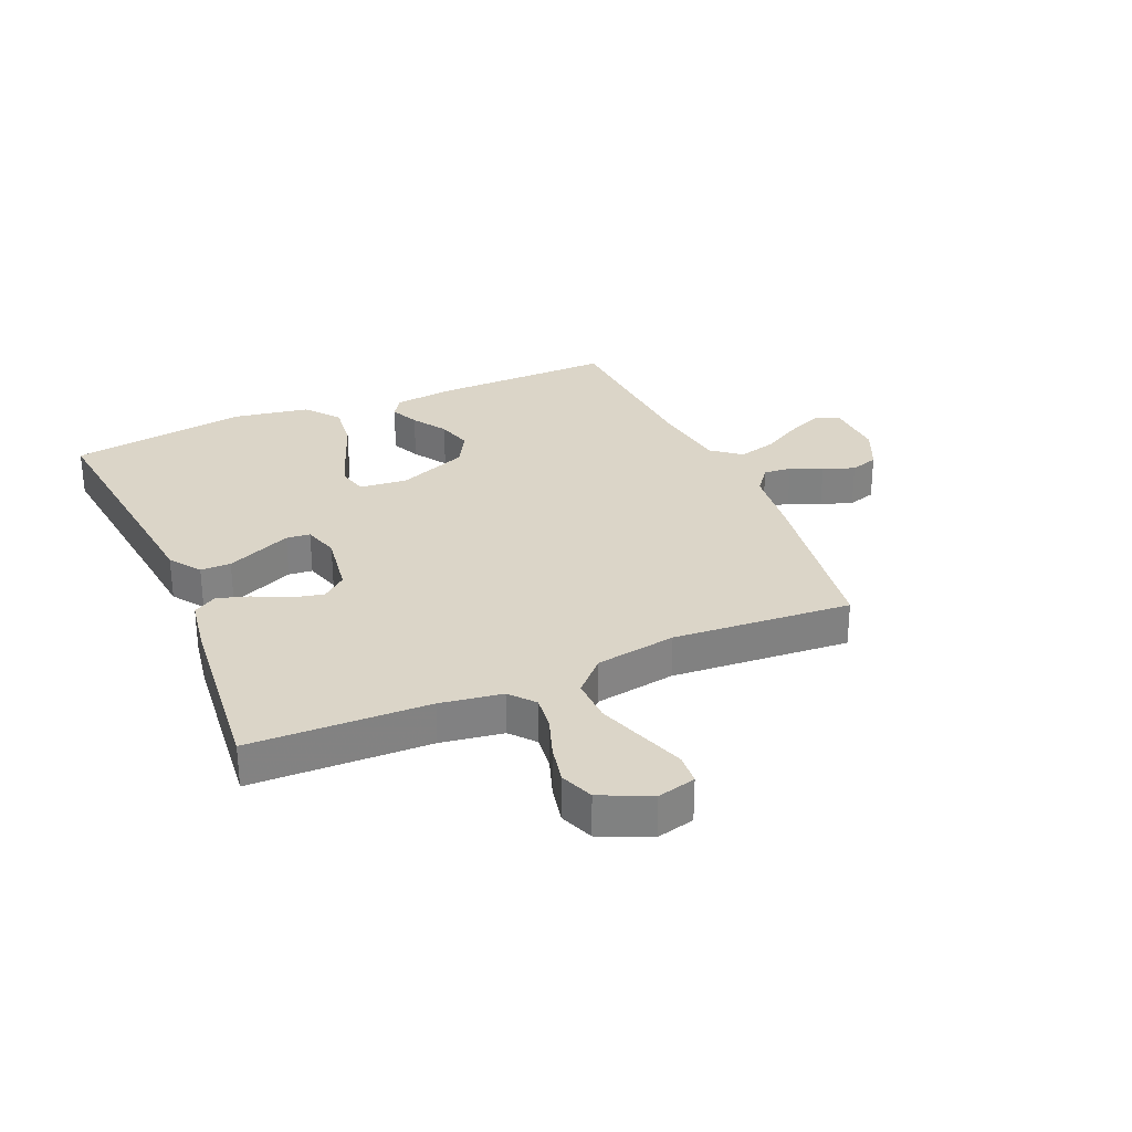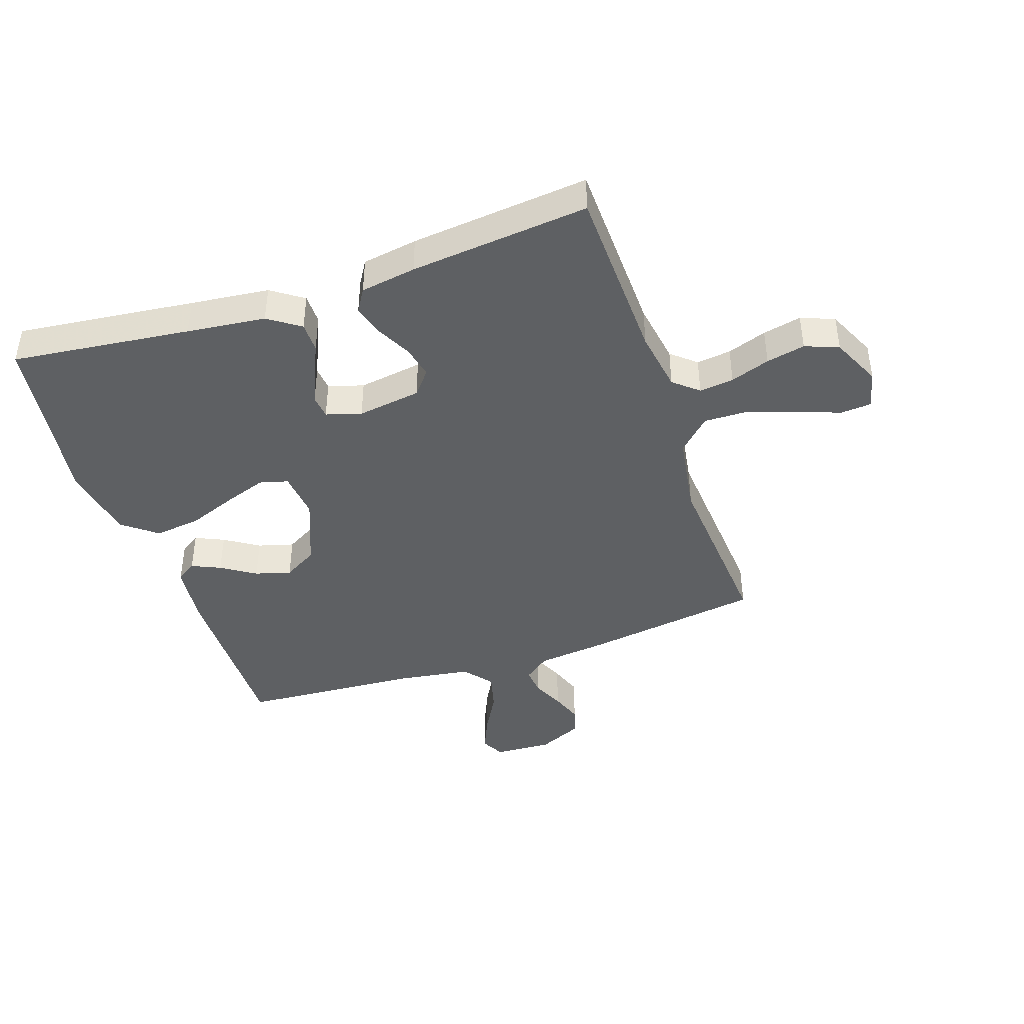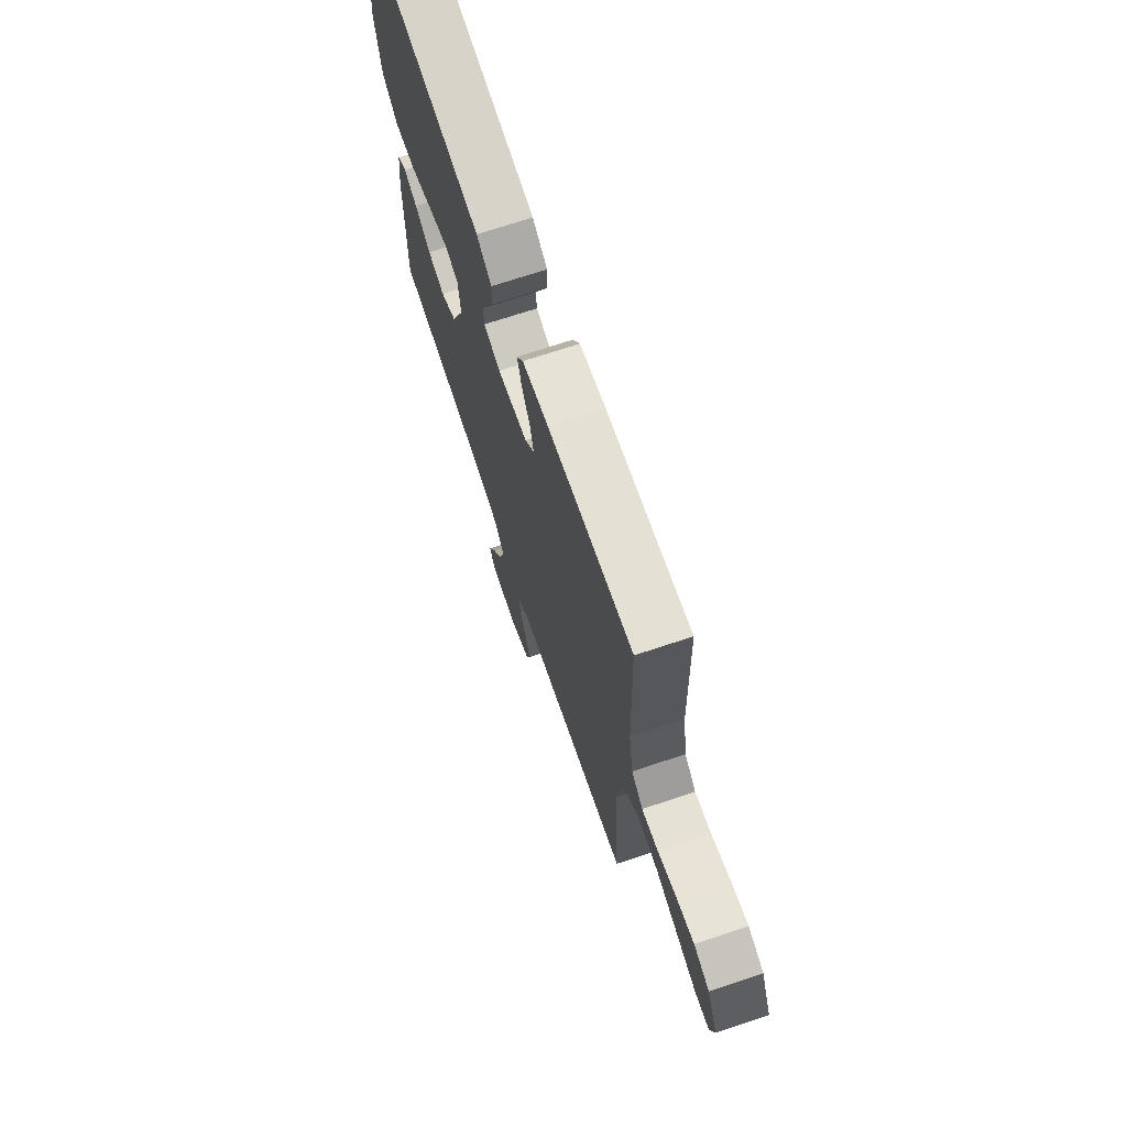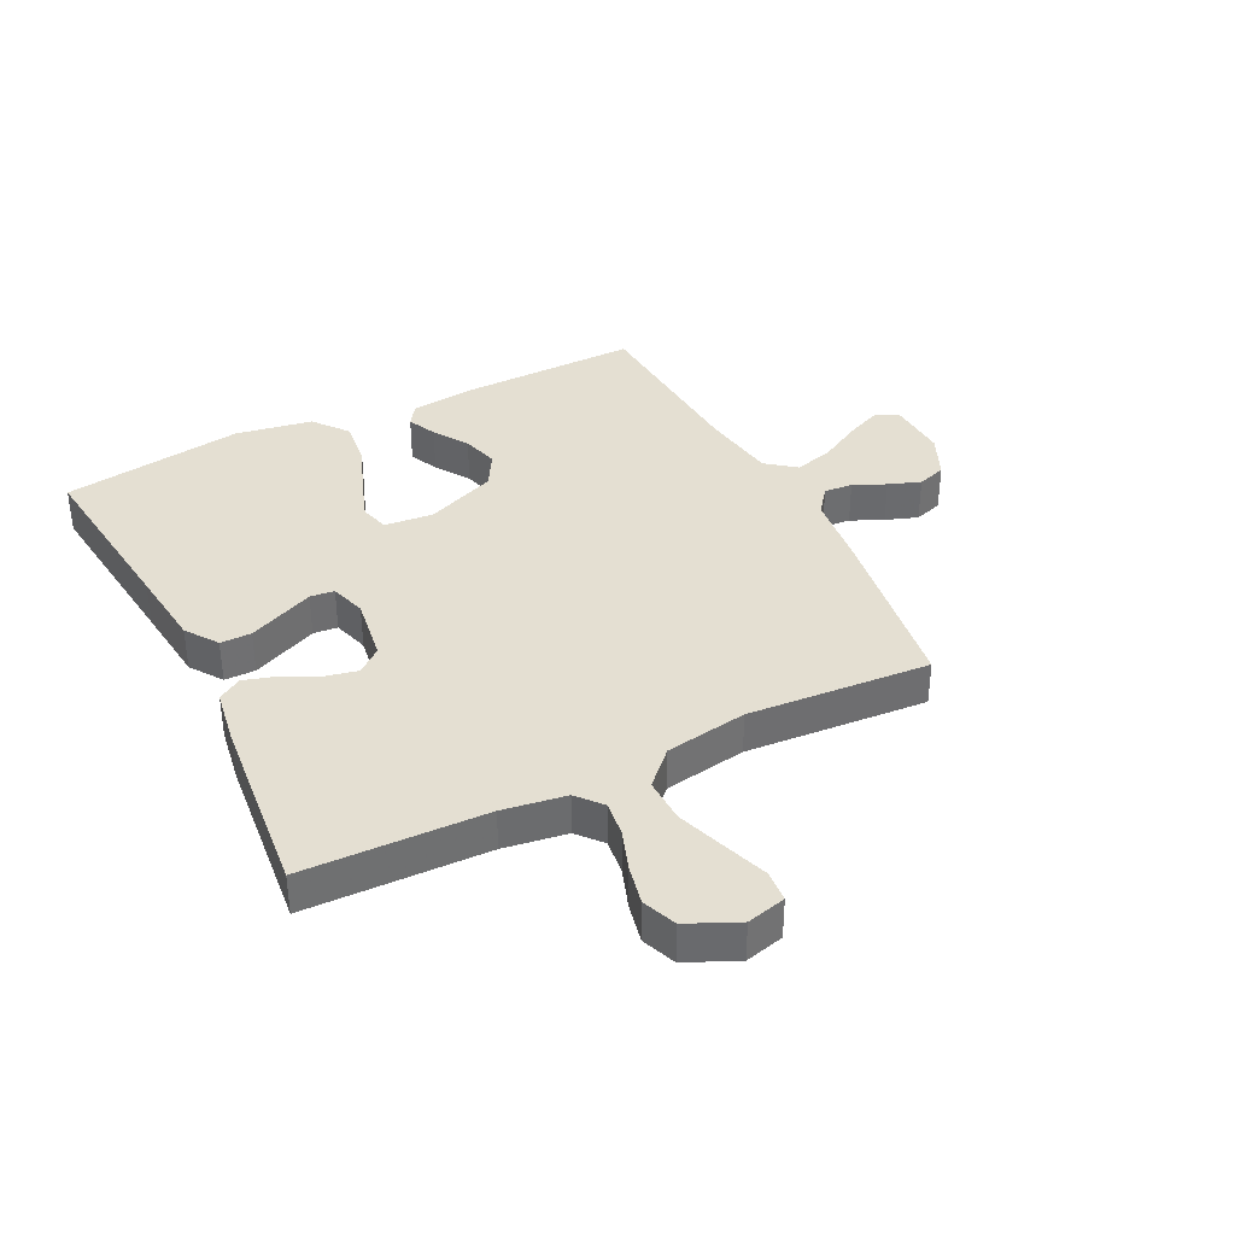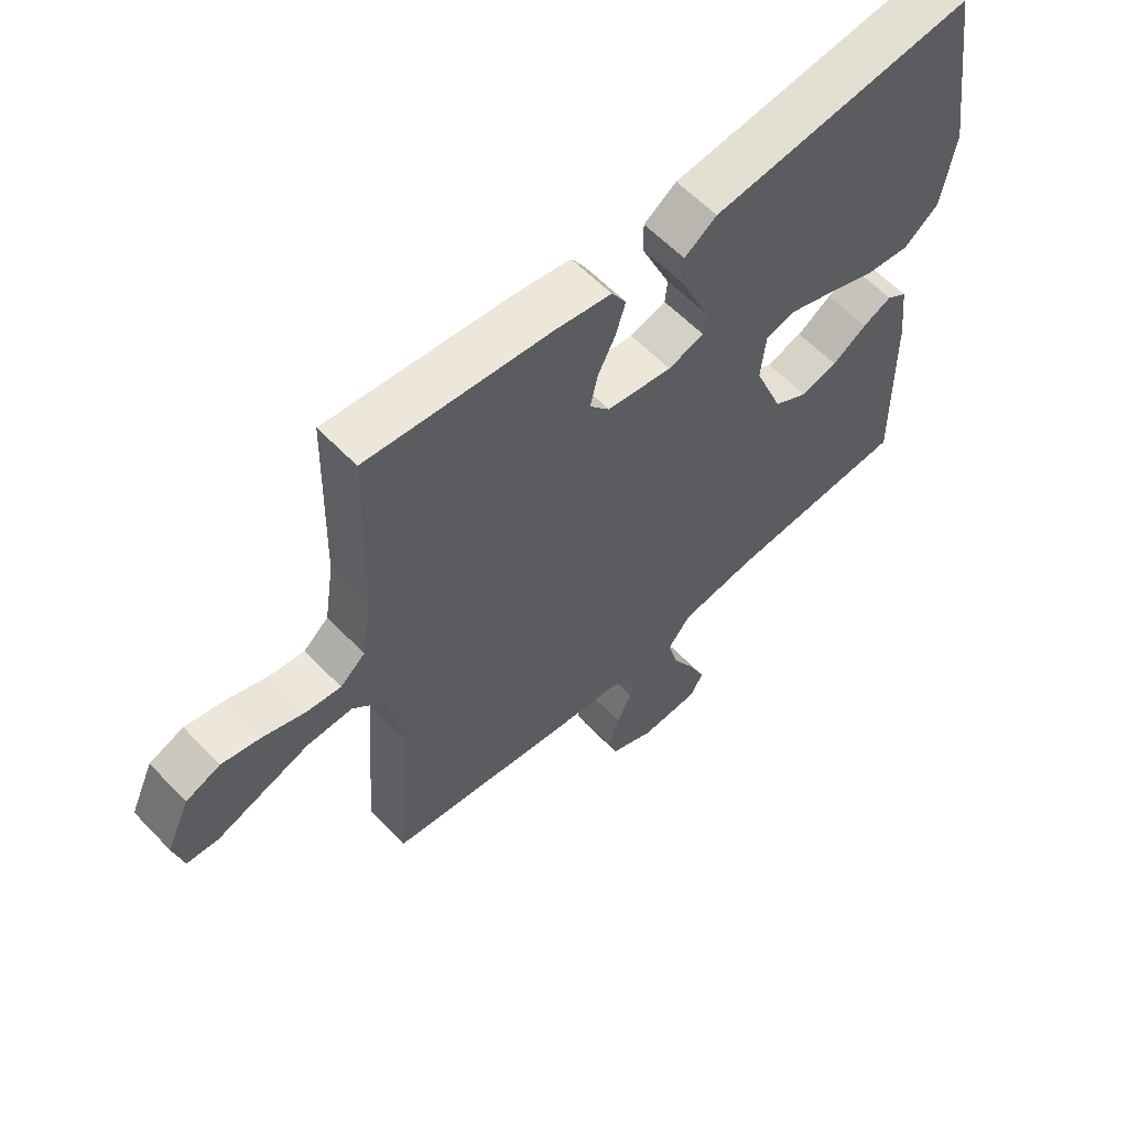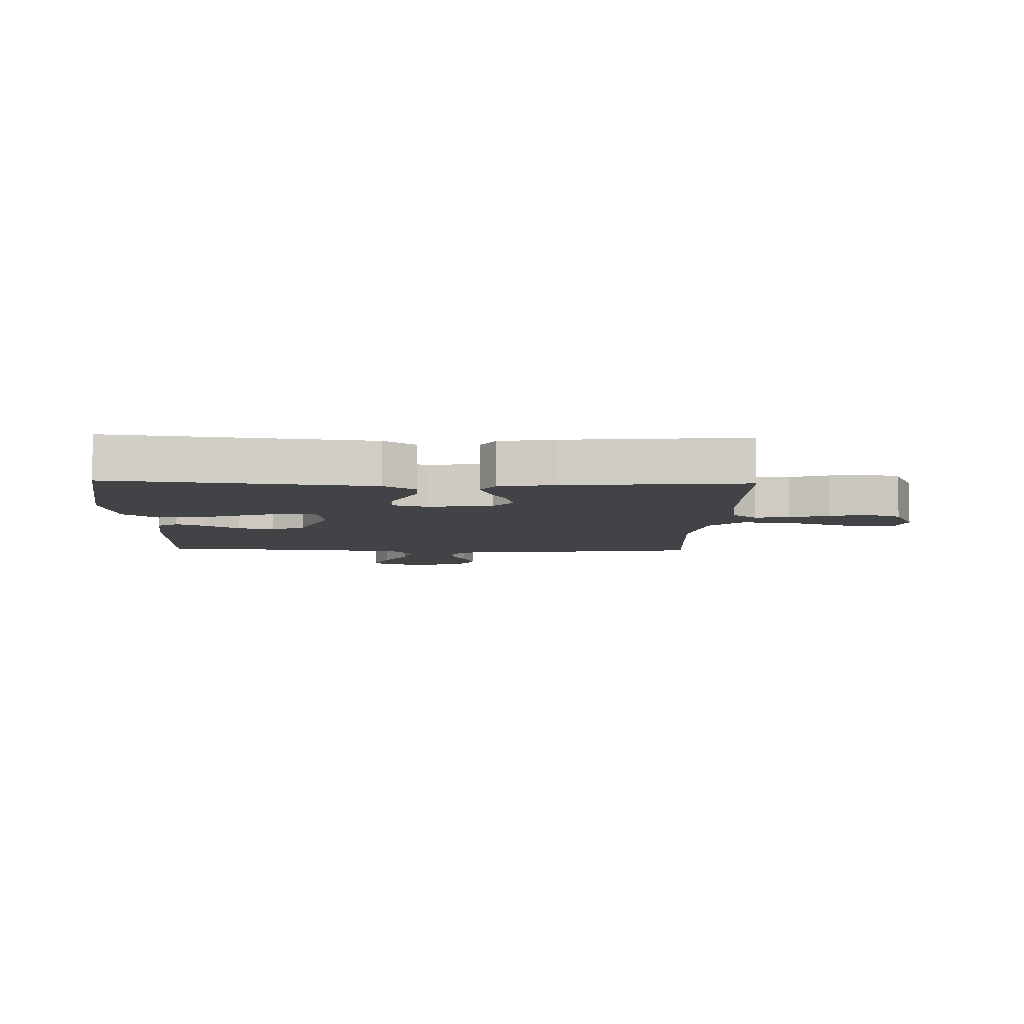
<metadata>
{"format":"obj","ext":"obj","renderer":"f3d","projection":"perspective","resolution":1024,"background":"white","views":[{"elev":29.6,"azim":66.7,"up":"+Y"},{"elev":-42.4,"azim":18.8,"up":"+Y"},{"elev":70.5,"azim":71.5,"up":"+Z"},{"elev":37.1,"azim":63.4,"up":"+Y"},{"elev":59.4,"azim":136.7,"up":"+Z"},{"elev":-6.9,"azim":-1.9,"up":"+Y"}]}
</metadata>
<code>
v 0.5 0.07 0.5
v 0.508 0.07 0.2
v 0.524 0.07 0.096
v 0.565 0.07 0.061
v 0.623 0.07 0.068
v 0.689 0.07 0.091
v 0.754 0.07 0.105
v 0.81 0.07 0.083
v 0.848 0.07 0
v 0.832 0.07 -0.064
v 0.781 0.07 -0.068
v 0.708 0.07 -0.042
v 0.628 0.07 -0.014
v 0.554 0.07 -0.012
v 0.5 0.07 -0.065
v 0.478 0.07 -0.2
v 0.5 0.07 -0.5
v 0.2 0.07 -0.544
v 0.084 0.07 -0.557
v 0.041 0.07 -0.59
v 0.045 0.07 -0.637
v 0.069 0.07 -0.69
v 0.088 0.07 -0.743
v 0.073 0.07 -0.79
v 0 0.07 -0.823
v -0.098 0.07 -0.818
v -0.118 0.07 -0.779
v -0.092 0.07 -0.719
v -0.054 0.07 -0.651
v -0.037 0.07 -0.587
v -0.075 0.07 -0.539
v -0.2 0.07 -0.52
v -0.5 0.07 -0.5
v -0.495 0.07 -0.2
v -0.483 0.07 -0.097
v -0.449 0.07 -0.074
v -0.401 0.07 -0.096
v -0.344 0.07 -0.133
v -0.284 0.07 -0.15
v -0.227 0.07 -0.117
v -0.18 0.07 0
v -0.188 0.07 0.08
v -0.236 0.07 0.093
v -0.308 0.07 0.068
v -0.389 0.07 0.037
v -0.466 0.07 0.028
v -0.523 0.07 0.073
v -0.545 0.07 0.2
v -0.5 0.07 0.5
v -0.2 0.07 0.465
v -0.068 0.07 0.45
v -0.015 0.07 0.413
v -0.015 0.07 0.362
v -0.04 0.07 0.305
v -0.063 0.07 0.253
v -0.059 0.07 0.213
v 0 0.07 0.195
v 0.107 0.07 0.211
v 0.14 0.07 0.251
v 0.128 0.07 0.305
v 0.099 0.07 0.363
v 0.083 0.07 0.416
v 0.107 0.07 0.455
v 0.2 0.07 0.47
v 0.5 0 0.5
v 0.508 0 0.2
v 0.524 0 0.096
v 0.565 0 0.061
v 0.623 0 0.068
v 0.689 0 0.091
v 0.754 0 0.105
v 0.81 0 0.083
v 0.848 0 0
v 0.832 0 -0.064
v 0.781 0 -0.068
v 0.708 0 -0.042
v 0.628 0 -0.014
v 0.554 0 -0.012
v 0.5 0 -0.065
v 0.478 0 -0.2
v 0.5 0 -0.5
v 0.2 0 -0.544
v 0.084 0 -0.557
v 0.041 0 -0.59
v 0.045 0 -0.637
v 0.069 0 -0.69
v 0.088 0 -0.743
v 0.073 0 -0.79
v 0 0 -0.823
v -0.098 0 -0.818
v -0.118 0 -0.779
v -0.092 0 -0.719
v -0.054 0 -0.651
v -0.037 0 -0.587
v -0.075 0 -0.539
v -0.2 0 -0.52
v -0.5 0 -0.5
v -0.495 0 -0.2
v -0.483 0 -0.097
v -0.449 0 -0.074
v -0.401 0 -0.096
v -0.344 0 -0.133
v -0.284 0 -0.15
v -0.227 0 -0.117
v -0.18 0 0
v -0.188 0 0.08
v -0.236 0 0.093
v -0.308 0 0.068
v -0.389 0 0.037
v -0.466 0 0.028
v -0.523 0 0.073
v -0.545 0 0.2
v -0.5 0 0.5
v -0.2 0 0.465
v -0.068 0 0.45
v -0.015 0 0.413
v -0.015 0 0.362
v -0.04 0 0.305
v -0.063 0 0.253
v -0.059 0 0.213
v 0 0 0.195
v 0.107 0 0.211
v 0.14 0 0.251
v 0.128 0 0.305
v 0.099 0 0.363
v 0.083 0 0.416
v 0.107 0 0.455
v 0.2 0 0.47
f 64 1 2
f 63 64 2
f 62 63 2
f 61 62 2
f 60 61 2
f 59 60 2 3
f 58 59 3 4
f 57 58 4
f 53 54 55
f 52 53 55
f 51 52 55
f 50 51 55
f 50 55 56
f 49 50 56
f 48 49 56
f 47 48 56
f 46 47 56
f 45 46 56
f 44 45 56
f 43 44 56 57
f 36 37 38
f 35 36 38
f 34 35 38
f 33 34 38
f 32 33 38
f 31 32 38 39
f 30 31 39 40
f 27 28 29
f 26 27 29
f 25 26 29
f 24 25 29
f 23 24 29
f 22 23 29
f 21 22 29
f 20 21 29 30
f 30 40 41
f 20 30 41
f 19 20 41
f 19 41 42
f 18 19 42
f 17 18 42
f 16 17 42
f 10 11 12
f 9 10 12
f 8 9 12
f 7 8 12
f 6 7 12
f 5 6 12
f 4 5 12 13
f 4 13 14
f 57 4 14
f 43 57 14
f 42 43 14
f 42 14 15
f 15 16 42
f 66 65 128
f 66 128 127
f 66 127 126
f 66 126 125
f 66 125 124
f 67 66 124 123
f 68 67 123 122
f 68 122 121
f 119 118 117
f 119 117 116
f 119 116 115
f 119 115 114
f 120 119 114
f 120 114 113
f 120 113 112
f 120 112 111
f 120 111 110
f 120 110 109
f 120 109 108
f 121 120 108 107
f 102 101 100
f 102 100 99
f 102 99 98
f 102 98 97
f 102 97 96
f 103 102 96 95
f 104 103 95 94
f 93 92 91
f 93 91 90
f 93 90 89
f 93 89 88
f 93 88 87
f 93 87 86
f 93 86 85
f 94 93 85 84
f 105 104 94
f 105 94 84
f 105 84 83
f 106 105 83
f 106 83 82
f 106 82 81
f 106 81 80
f 76 75 74
f 76 74 73
f 76 73 72
f 76 72 71
f 76 71 70
f 76 70 69
f 77 76 69 68
f 78 77 68
f 78 68 121
f 78 121 107
f 78 107 106
f 79 78 106
f 106 80 79
f 1 65 66 2
f 2 66 67 3
f 3 67 68 4
f 4 68 69 5
f 5 69 70 6
f 6 70 71 7
f 7 71 72 8
f 8 72 73 9
f 9 73 74 10
f 10 74 75 11
f 11 75 76 12
f 12 76 77 13
f 13 77 78 14
f 14 78 79 15
f 15 79 80 16
f 16 80 81 17
f 17 81 82 18
f 18 82 83 19
f 19 83 84 20
f 20 84 85 21
f 21 85 86 22
f 22 86 87 23
f 23 87 88 24
f 24 88 89 25
f 25 89 90 26
f 26 90 91 27
f 27 91 92 28
f 28 92 93 29
f 29 93 94 30
f 30 94 95 31
f 31 95 96 32
f 32 96 97 33
f 33 97 98 34
f 34 98 99 35
f 35 99 100 36
f 36 100 101 37
f 37 101 102 38
f 38 102 103 39
f 39 103 104 40
f 40 104 105 41
f 41 105 106 42
f 42 106 107 43
f 43 107 108 44
f 44 108 109 45
f 45 109 110 46
f 46 110 111 47
f 47 111 112 48
f 48 112 113 49
f 49 113 114 50
f 50 114 115 51
f 51 115 116 52
f 52 116 117 53
f 53 117 118 54
f 54 118 119 55
f 55 119 120 56
f 56 120 121 57
f 57 121 122 58
f 58 122 123 59
f 59 123 124 60
f 60 124 125 61
f 61 125 126 62
f 62 126 127 63
f 63 127 128 64
f 64 128 65 1

</code>
